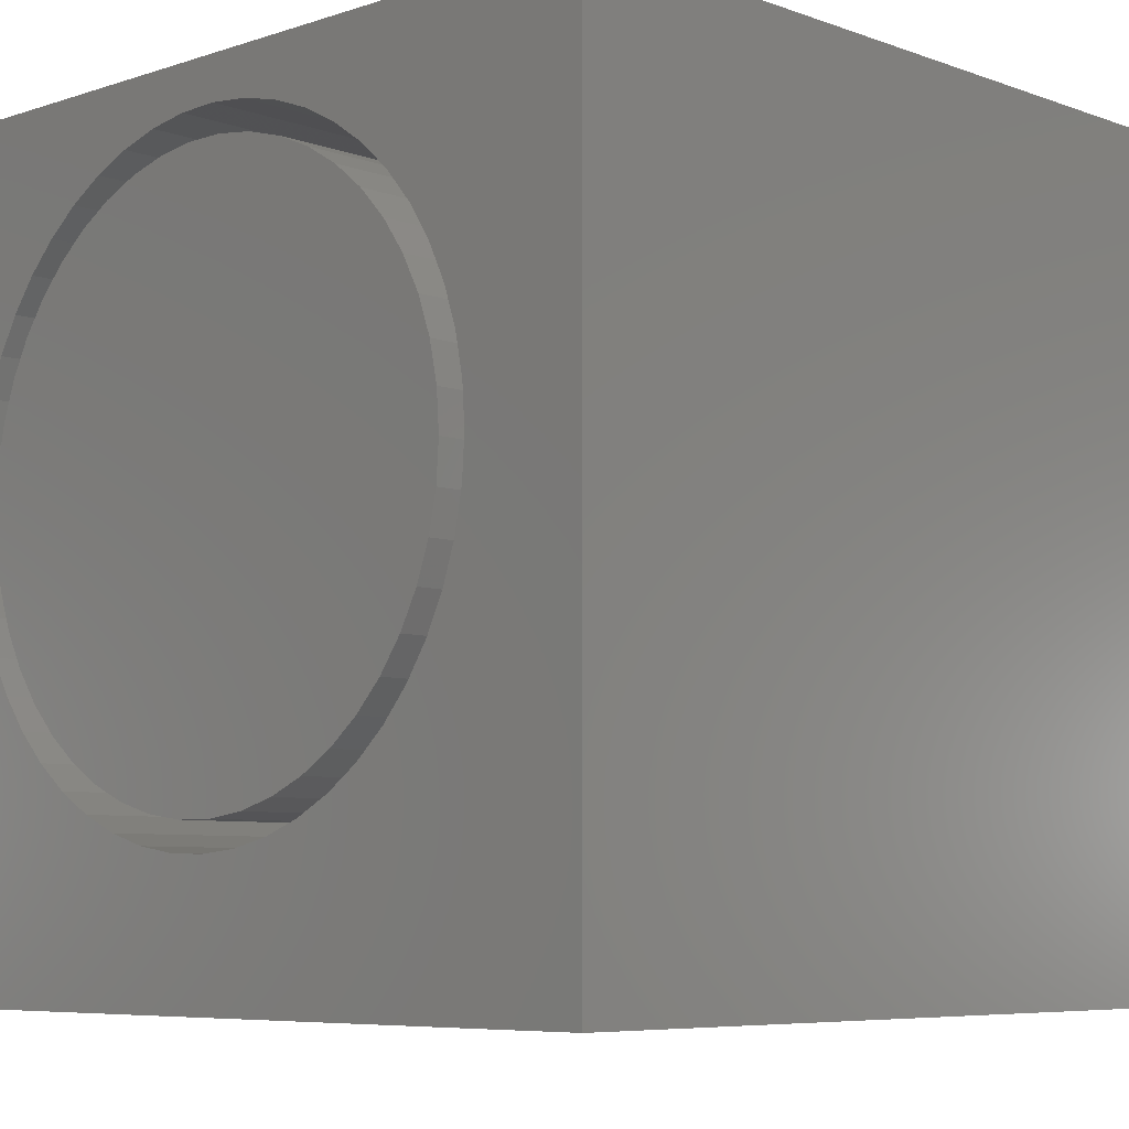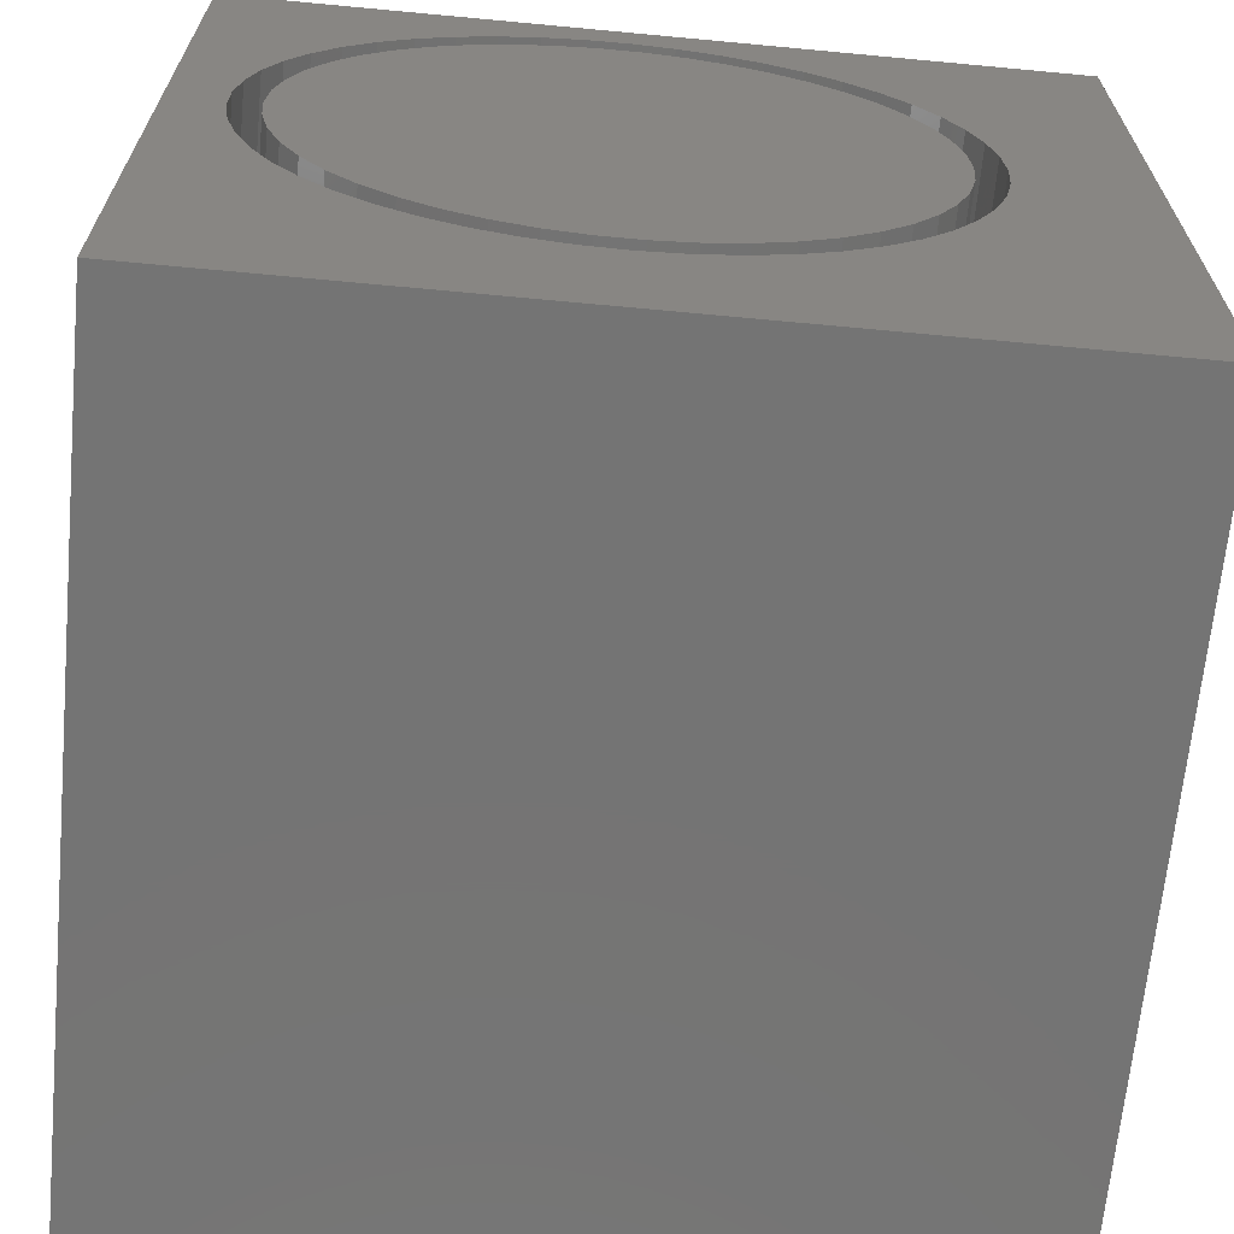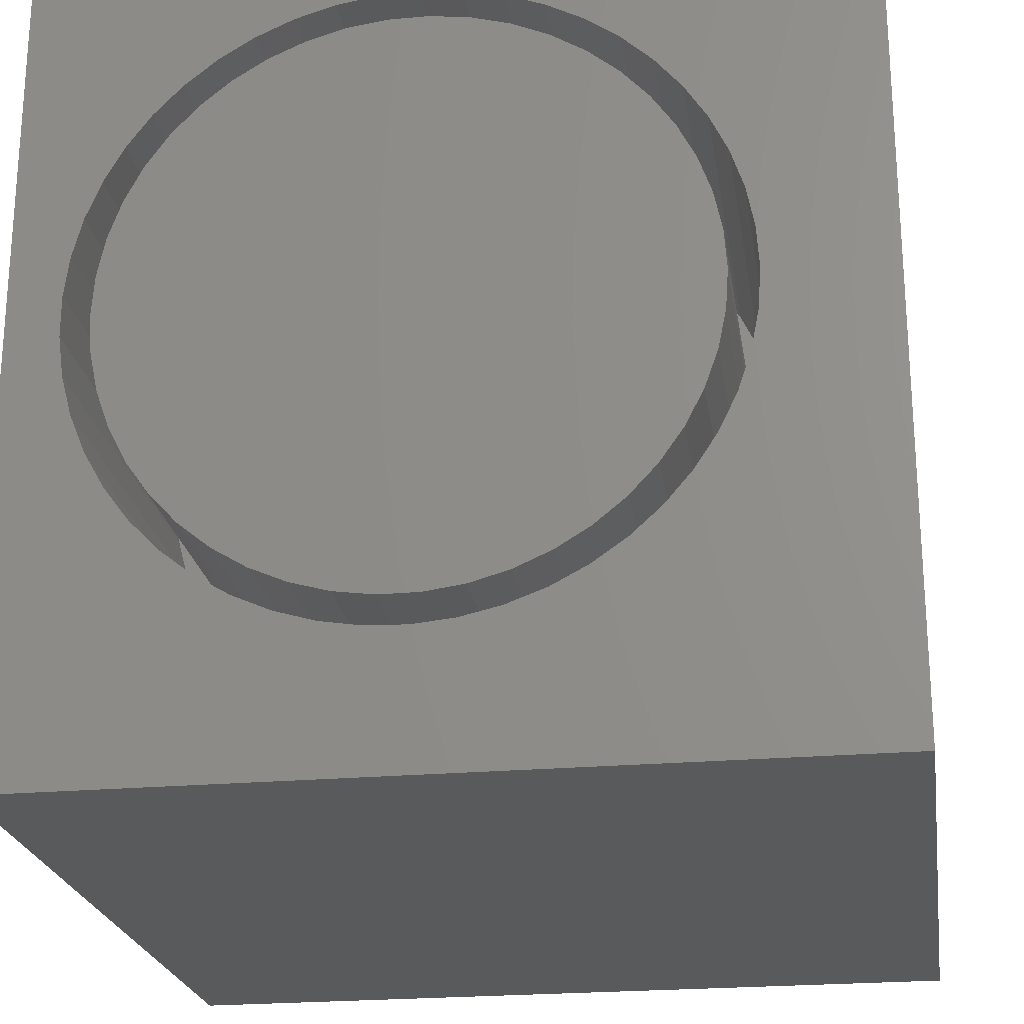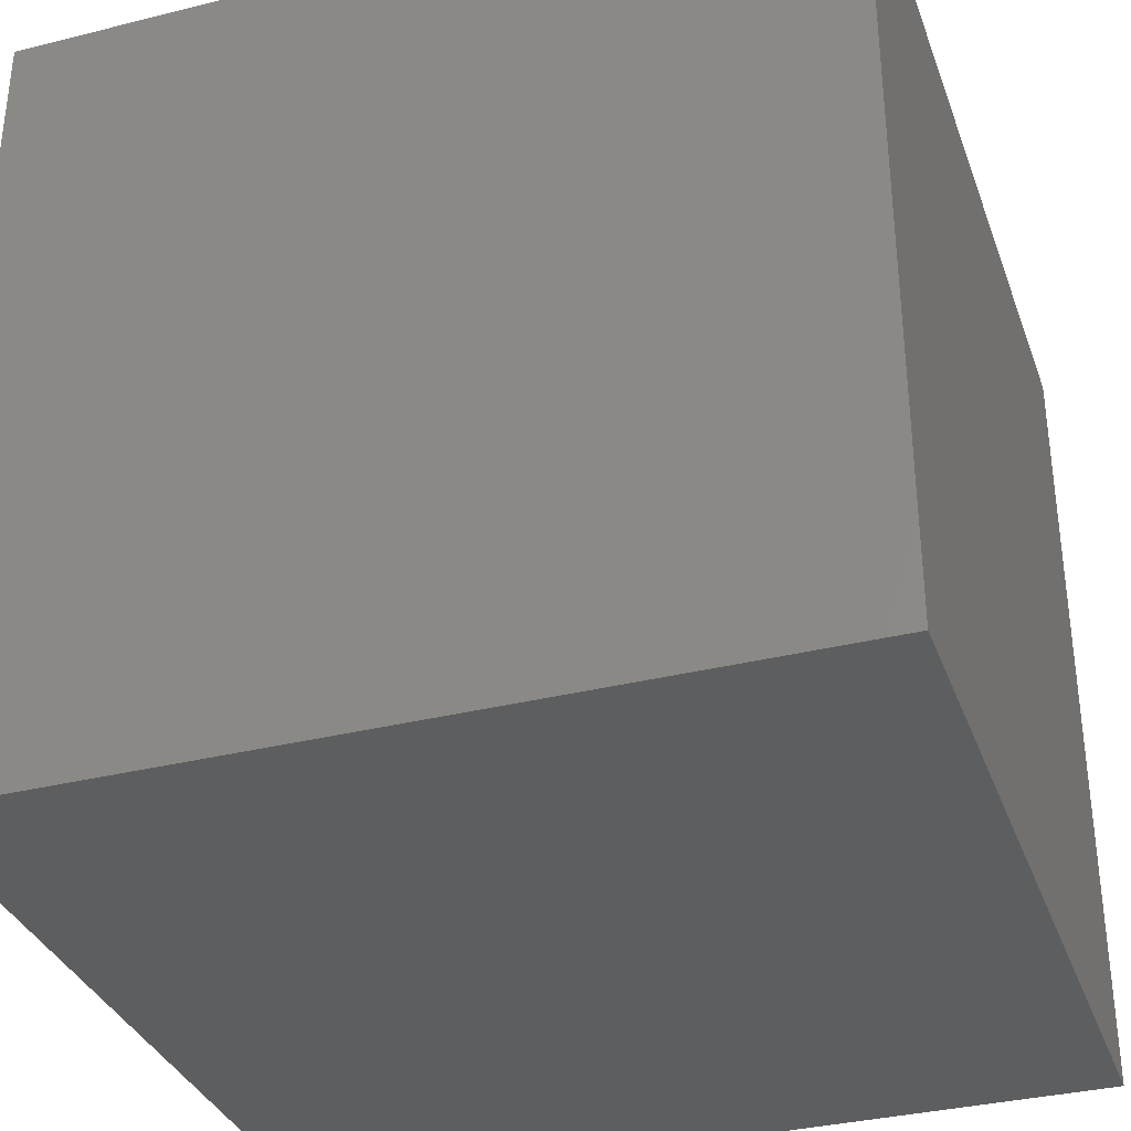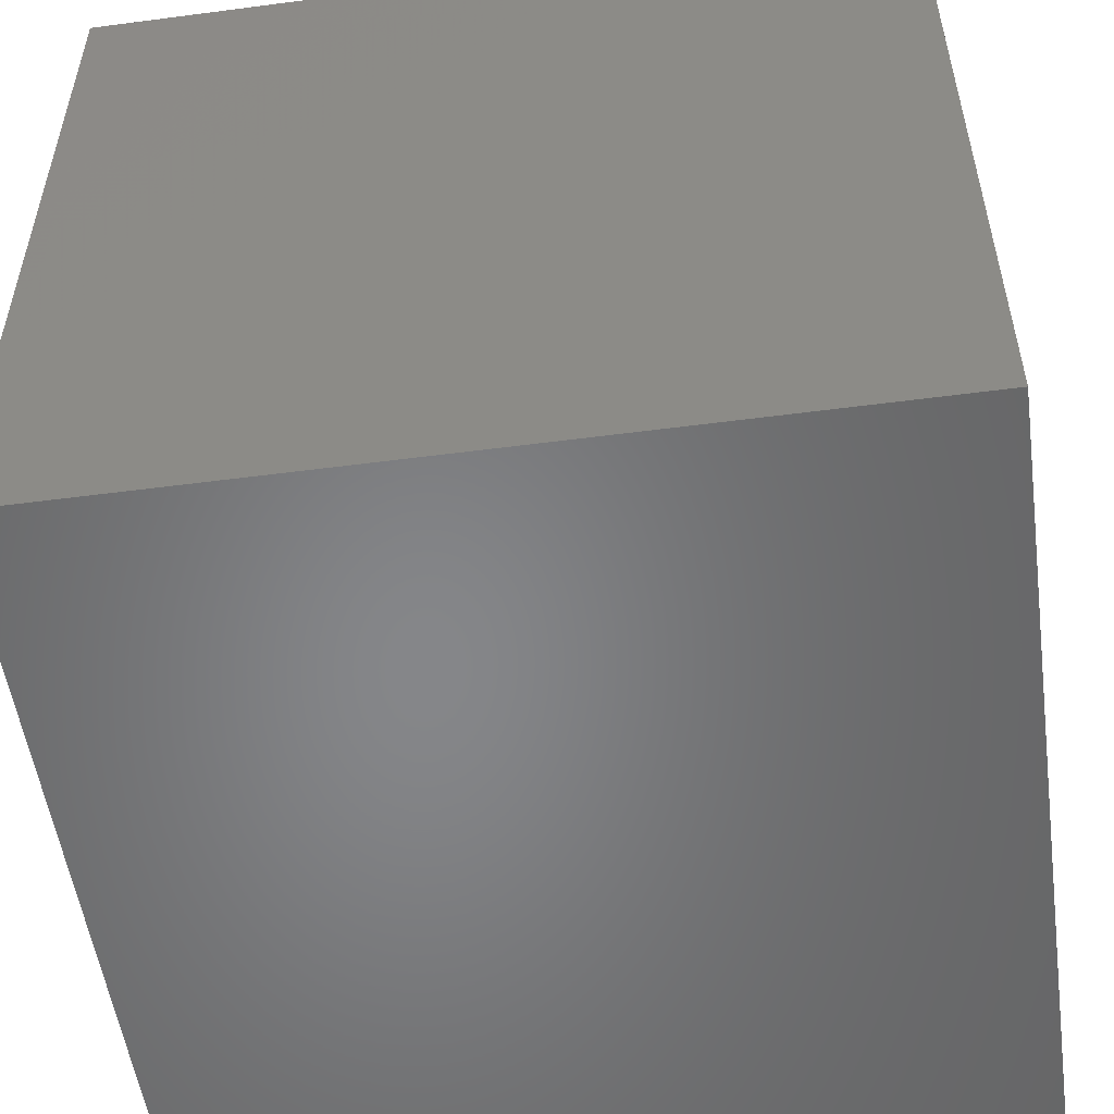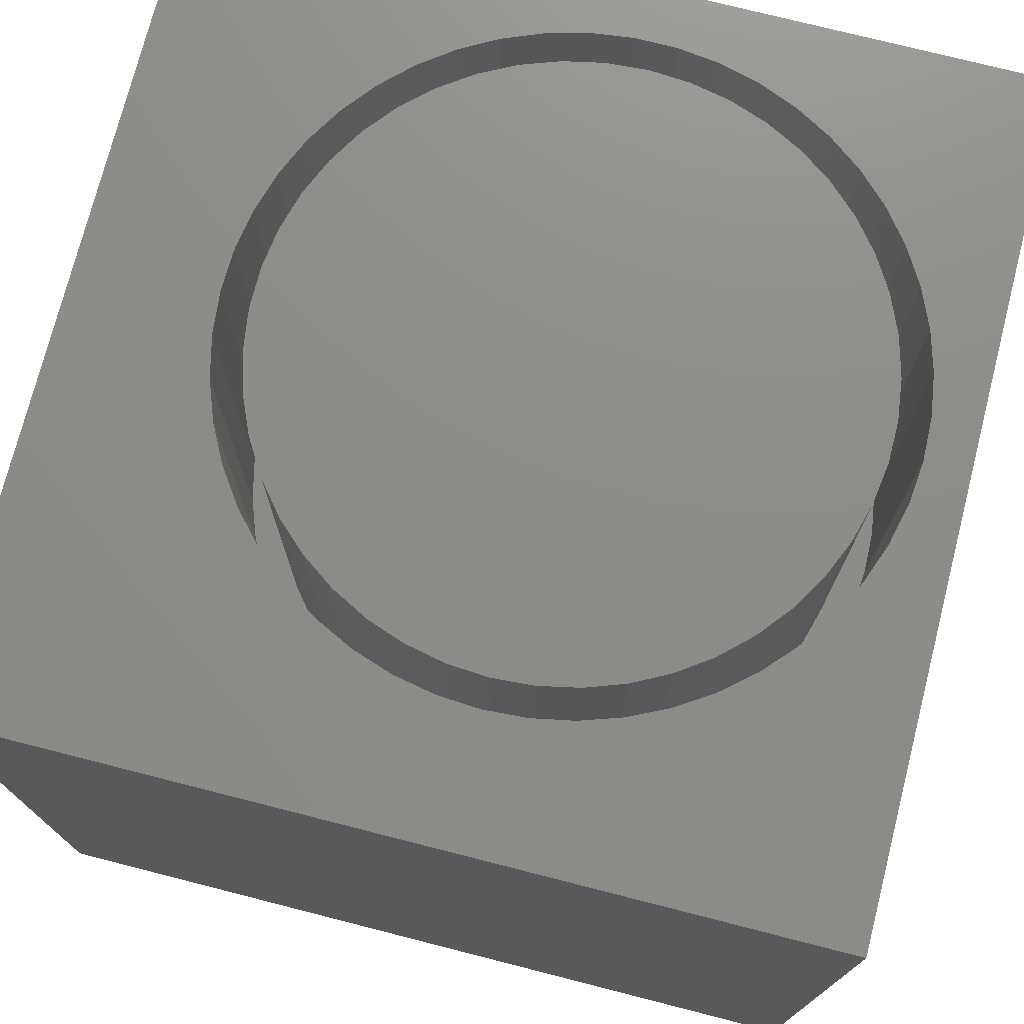
<metadata>
{"format":"stl","ext":"stl","renderer":"f3d","projection":"perspective","resolution":1024,"background":"white","views":[{"elev":-6.7,"azim":43.7,"up":"+Y"},{"elev":-66.5,"azim":-5.4,"up":"+Y"},{"elev":-23.1,"azim":8.7,"up":"+Y"},{"elev":-34.3,"azim":108.6,"up":"+Y"},{"elev":-53.3,"azim":-82.0,"up":"+Z"},{"elev":74.7,"azim":104.3,"up":"+Z"}]}
</metadata>
<code>
# stl→obj: 198 verts, 392 faces
v 0 10 10
v 0 10 0
v 0 0 10
v 0 0 0
v 4.183 1.657 10
v 4.685 1.641 10
v 10 0 10
v 5.184 1.689 10
v 5.674 1.8 10
v 7.698 7.897 10
v 7.971 7.476 10
v 10 10 10
v 8.189 7.024 10
v 8.347 6.548 10
v 8.443 5.054 10
v 8.475 5.555 10
v 8.443 6.055 10
v 3.207 9.23 10
v 3.688 9.373 10
v 5.674 9.309 10
v 6.144 9.136 10
v 6.589 8.903 10
v 8.347 4.561 10
v 8.189 4.085 10
v 7.971 3.633 10
v 7.001 2.493 10
v 6.589 2.206 10
v 6.144 1.974 10
v 3.688 1.737 10
v 3.207 1.879 10
v 2.748 2.083 10
v 2.319 2.343 10
v 1.926 2.656 10
v 1.577 3.016 10
v 1.926 8.454 10
v 2.319 8.767 10
v 2.748 9.027 10
v 7.001 8.616 10
v 7.372 8.279 10
v 4.183 9.453 10
v 4.685 9.469 10
v 5.184 9.421 10
v 7.698 3.212 10
v 7.372 2.83 10
v 1.277 3.418 10
v 1.031 3.856 10
v 0.8427 4.321 10
v 0.7154 6.303 10
v 0.8427 6.789 10
v 1.031 7.254 10
v 0.7154 4.806 10
v 0.6512 5.304 10
v 0.6512 5.806 10
v 1.277 7.691 10
v 1.577 8.093 10
v 10 10 0
v 10 0 0
v 8.443 5.054 5.085
v 8.475 5.555 5.085
v 8.443 6.055 5.085
v 8.347 6.548 5.085
v 8.189 7.024 5.085
v 7.971 7.476 5.085
v 7.698 7.897 5.085
v 7.372 8.279 5.085
v 7.001 8.616 5.085
v 6.589 8.903 5.085
v 6.144 9.136 5.085
v 5.674 9.309 5.085
v 5.184 9.421 5.085
v 4.685 9.469 5.085
v 4.183 9.453 5.085
v 3.688 9.373 5.085
v 3.207 9.23 5.085
v 2.748 9.027 5.085
v 2.319 8.767 5.085
v 1.926 8.454 5.085
v 1.577 8.093 5.085
v 1.277 7.691 5.085
v 1.031 7.254 5.085
v 0.8427 6.789 5.085
v 0.7154 6.303 5.085
v 0.6512 5.806 5.085
v 0.6512 5.304 5.085
v 0.7154 4.806 5.085
v 0.8427 4.321 5.085
v 1.031 3.856 5.085
v 1.277 3.418 5.085
v 1.577 3.016 5.085
v 1.926 2.656 5.085
v 2.319 2.343 5.085
v 2.748 2.083 5.085
v 3.207 1.879 5.085
v 3.688 1.737 5.085
v 4.183 1.657 5.085
v 4.685 1.641 5.085
v 5.184 1.689 5.085
v 5.674 1.8 5.085
v 6.144 1.974 5.085
v 6.589 2.206 5.085
v 7.001 2.493 5.085
v 7.372 2.83 5.085
v 7.698 3.212 5.085
v 7.971 3.633 5.085
v 8.189 4.085 5.085
v 8.347 4.561 5.085
v 8.093 6.04 5.085
v 8.127 5.555 5.085
v 6.2 8.722 5.085
v 5.754 8.916 5.085
v 5.285 9.047 5.085
v 4.803 9.114 5.085
v 4.316 9.114 5.085
v 3.834 9.047 5.085
v 3.365 8.916 5.085
v 2.918 8.722 5.085
v 2.502 8.469 5.085
v 2.124 8.162 5.085
v 1.792 7.806 5.085
v 1.511 7.408 5.085
v 1.287 6.976 5.085
v 1.124 6.517 5.085
v 1.025 6.04 5.085
v 0.9921 5.555 5.085
v 6.2 2.387 5.085
v 6.616 2.64 5.085
v 6.994 2.948 5.085
v 7.326 3.303 5.085
v 7.607 3.701 5.085
v 7.831 4.133 5.085
v 7.994 4.592 5.085
v 8.093 5.069 5.085
v 7.994 6.517 5.085
v 7.831 6.976 5.085
v 7.607 7.408 5.085
v 7.326 7.806 5.085
v 6.994 8.162 5.085
v 6.616 8.469 5.085
v 1.025 5.069 5.085
v 1.124 4.592 5.085
v 1.287 4.133 5.085
v 1.511 3.701 5.085
v 1.792 3.303 5.085
v 2.124 2.948 5.085
v 2.502 2.64 5.085
v 2.918 2.387 5.085
v 3.365 2.193 5.085
v 3.834 2.062 5.085
v 4.316 1.996 5.085
v 4.803 1.996 5.085
v 5.285 2.062 5.085
v 5.754 2.193 5.085
v 8.127 5.555 10
v 8.093 5.069 10
v 7.994 4.592 10
v 7.831 4.133 10
v 7.607 3.701 10
v 7.326 3.303 10
v 6.994 2.948 10
v 6.616 2.64 10
v 6.2 2.387 10
v 5.754 2.193 10
v 5.285 2.062 10
v 4.803 1.996 10
v 4.316 1.996 10
v 3.834 2.062 10
v 3.365 2.193 10
v 2.918 2.387 10
v 2.502 2.64 10
v 2.124 2.948 10
v 1.792 3.303 10
v 1.511 3.701 10
v 1.287 4.133 10
v 1.124 4.592 10
v 1.025 5.069 10
v 0.9921 5.555 10
v 1.025 6.04 10
v 1.124 6.517 10
v 1.287 6.976 10
v 1.511 7.408 10
v 1.792 7.806 10
v 2.124 8.162 10
v 2.502 8.469 10
v 2.918 8.722 10
v 3.365 8.916 10
v 3.834 9.047 10
v 4.316 9.114 10
v 4.803 9.114 10
v 5.285 9.047 10
v 5.754 8.916 10
v 6.2 8.722 10
v 6.616 8.469 10
v 6.994 8.162 10
v 7.326 7.806 10
v 7.607 7.408 10
v 7.831 6.976 10
v 7.994 6.517 10
v 8.093 6.04 10
f 1 2 3
f 3 2 4
f 5 3 6
f 6 3 7
f 6 7 8
f 8 7 9
f 10 11 12
f 12 11 13
f 12 13 14
f 15 7 16
f 16 7 12
f 16 12 17
f 17 12 14
f 1 18 19
f 20 21 12
f 12 21 22
f 15 23 7
f 7 23 24
f 7 24 25
f 26 27 7
f 7 27 28
f 7 28 9
f 5 29 3
f 3 29 30
f 3 30 31
f 31 32 3
f 3 32 33
f 3 33 34
f 35 36 1
f 1 36 37
f 1 37 18
f 22 38 12
f 12 38 39
f 12 39 10
f 19 40 1
f 1 40 41
f 1 41 12
f 12 41 42
f 12 42 20
f 25 43 7
f 7 43 44
f 7 44 26
f 34 45 3
f 3 45 46
f 3 46 47
f 48 49 1
f 1 49 50
f 47 51 3
f 3 51 52
f 3 52 1
f 1 52 53
f 1 53 48
f 50 54 1
f 1 54 55
f 1 55 35
f 56 12 57
f 57 12 7
f 2 56 4
f 4 56 57
f 12 56 1
f 1 56 2
f 57 7 4
f 4 7 3
f 58 16 59
f 59 16 17
f 59 17 60
f 60 17 14
f 60 14 61
f 61 14 13
f 61 13 62
f 62 13 11
f 62 11 63
f 63 11 10
f 63 10 64
f 64 10 39
f 64 39 65
f 65 39 38
f 65 38 66
f 66 38 22
f 66 22 67
f 67 22 21
f 67 21 68
f 68 21 20
f 68 20 69
f 69 20 42
f 69 42 70
f 70 42 41
f 70 41 71
f 71 41 40
f 71 40 72
f 72 40 19
f 72 19 73
f 73 19 18
f 73 18 74
f 74 18 37
f 74 37 75
f 75 37 36
f 75 36 76
f 76 36 35
f 76 35 77
f 77 35 55
f 77 55 78
f 78 55 54
f 78 54 79
f 79 54 50
f 79 50 80
f 80 50 49
f 80 49 81
f 81 49 48
f 81 48 82
f 82 48 53
f 82 53 83
f 83 53 52
f 83 52 84
f 84 52 51
f 84 51 85
f 85 51 47
f 85 47 86
f 86 47 46
f 86 46 87
f 87 46 45
f 87 45 88
f 88 45 34
f 88 34 89
f 89 34 33
f 89 33 90
f 90 33 32
f 90 32 91
f 91 32 31
f 91 31 92
f 92 31 30
f 92 30 93
f 93 30 29
f 93 29 94
f 94 29 5
f 94 5 95
f 95 5 6
f 95 6 96
f 96 6 8
f 96 8 97
f 97 8 9
f 97 9 98
f 98 9 28
f 98 28 99
f 99 28 27
f 99 27 100
f 100 27 26
f 100 26 101
f 101 26 44
f 101 44 102
f 102 44 43
f 102 43 103
f 103 43 25
f 103 25 104
f 104 25 24
f 104 24 105
f 105 24 23
f 105 23 106
f 106 23 15
f 106 15 58
f 58 15 16
f 107 108 60
f 109 68 110
f 110 68 69
f 110 69 111
f 111 69 70
f 111 70 112
f 112 70 71
f 112 71 113
f 113 71 72
f 113 72 114
f 114 72 73
f 114 73 115
f 115 73 74
f 115 74 116
f 116 74 75
f 116 75 117
f 117 75 76
f 117 76 118
f 118 76 77
f 118 77 119
f 119 77 78
f 119 78 120
f 120 78 79
f 120 79 121
f 121 79 80
f 121 80 122
f 122 80 81
f 122 81 123
f 123 81 82
f 123 82 124
f 125 100 126
f 126 100 101
f 126 101 127
f 127 101 102
f 127 102 128
f 128 102 103
f 128 103 129
f 129 103 104
f 129 104 130
f 130 104 105
f 130 105 131
f 131 105 106
f 131 106 132
f 132 106 58
f 132 58 108
f 108 58 59
f 108 59 60
f 107 60 133
f 133 60 61
f 133 61 134
f 134 61 62
f 134 62 135
f 135 62 63
f 135 63 136
f 136 63 64
f 136 64 137
f 137 64 65
f 137 65 138
f 138 65 66
f 138 66 109
f 109 66 67
f 109 67 68
f 82 83 124
f 124 83 84
f 124 84 139
f 139 84 85
f 139 85 140
f 140 85 86
f 140 86 141
f 141 86 87
f 141 87 142
f 142 87 88
f 142 88 143
f 143 88 89
f 143 89 144
f 144 89 90
f 144 90 145
f 145 90 91
f 145 91 146
f 146 91 92
f 146 92 147
f 147 92 93
f 147 93 148
f 148 93 94
f 148 94 149
f 149 94 95
f 149 95 150
f 150 95 96
f 150 96 151
f 151 96 97
f 151 97 152
f 152 97 98
f 152 98 125
f 125 98 99
f 125 99 100
f 107 153 108
f 108 153 154
f 108 154 132
f 132 154 155
f 132 155 131
f 131 155 156
f 131 156 130
f 130 156 157
f 130 157 129
f 129 157 158
f 129 158 128
f 128 158 159
f 128 159 127
f 127 159 160
f 127 160 126
f 126 160 161
f 126 161 125
f 125 161 162
f 125 162 152
f 152 162 163
f 152 163 151
f 151 163 164
f 151 164 150
f 150 164 165
f 150 165 149
f 149 165 166
f 149 166 148
f 148 166 167
f 148 167 147
f 147 167 168
f 147 168 146
f 146 168 169
f 146 169 145
f 145 169 170
f 145 170 144
f 144 170 171
f 144 171 143
f 143 171 172
f 143 172 142
f 142 172 173
f 142 173 141
f 141 173 174
f 141 174 140
f 140 174 175
f 140 175 139
f 139 175 176
f 139 176 124
f 124 176 177
f 124 177 123
f 123 177 178
f 123 178 122
f 122 178 179
f 122 179 121
f 121 179 180
f 121 180 120
f 120 180 181
f 120 181 119
f 119 181 182
f 119 182 118
f 118 182 183
f 118 183 117
f 117 183 184
f 117 184 116
f 116 184 185
f 116 185 115
f 115 185 186
f 115 186 114
f 114 186 187
f 114 187 113
f 113 187 188
f 113 188 112
f 112 188 189
f 112 189 111
f 111 189 190
f 111 190 110
f 110 190 191
f 110 191 109
f 109 191 192
f 109 192 138
f 138 192 193
f 138 193 137
f 137 193 194
f 137 194 136
f 136 194 195
f 136 195 135
f 135 195 196
f 135 196 134
f 134 196 197
f 134 197 133
f 133 197 198
f 133 198 107
f 107 198 153
f 166 165 155
f 189 188 167
f 167 188 187
f 162 161 160
f 163 158 157
f 153 198 167
f 167 198 197
f 167 197 196
f 187 186 167
f 167 186 185
f 167 185 184
f 162 160 163
f 163 160 159
f 163 159 158
f 165 164 155
f 155 164 163
f 155 163 156
f 156 163 157
f 166 155 167
f 167 155 154
f 167 154 153
f 167 193 192
f 181 180 173
f 171 170 182
f 182 170 169
f 196 195 167
f 167 195 194
f 167 194 193
f 192 191 167
f 167 191 190
f 167 190 189
f 180 179 173
f 173 179 178
f 173 178 177
f 177 176 173
f 173 176 175
f 173 175 174
f 181 173 182
f 182 173 172
f 182 172 171
f 184 183 167
f 167 183 182
f 167 182 168
f 168 182 169

</code>
